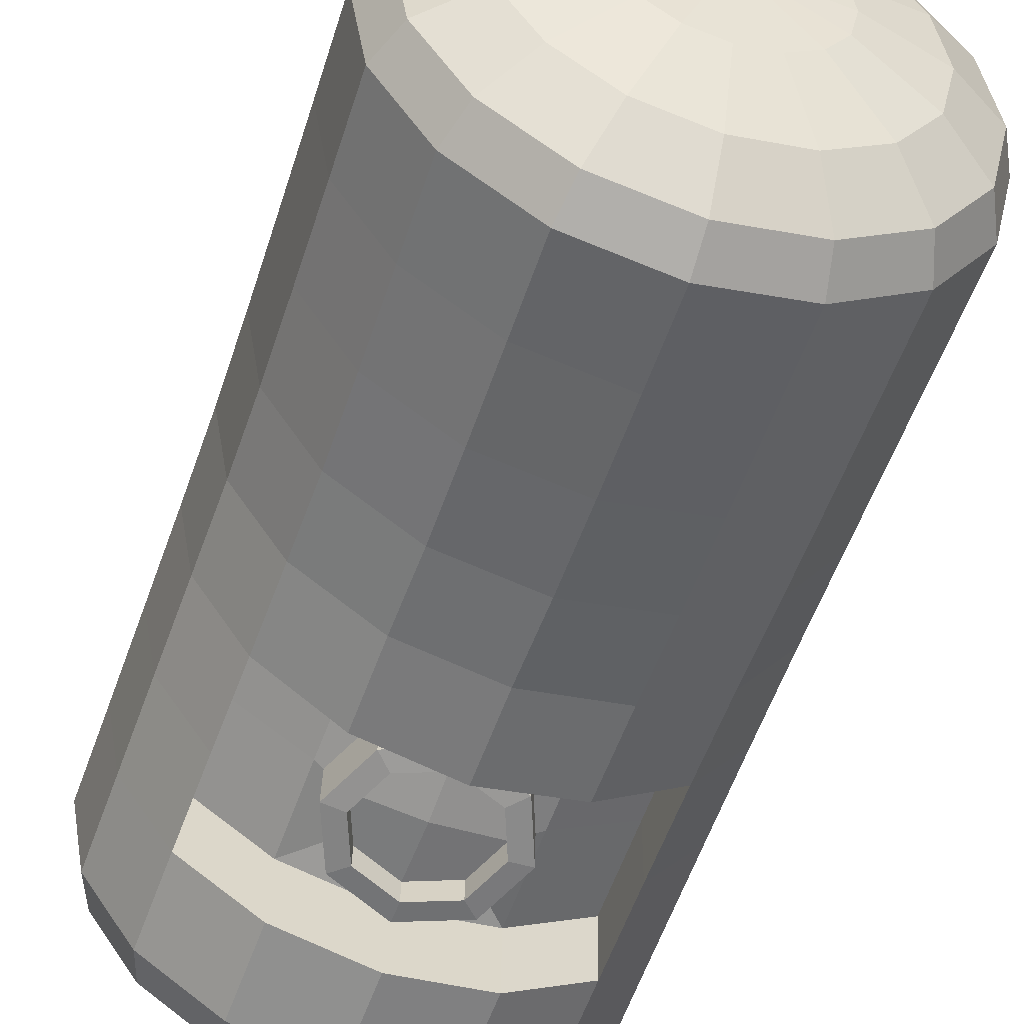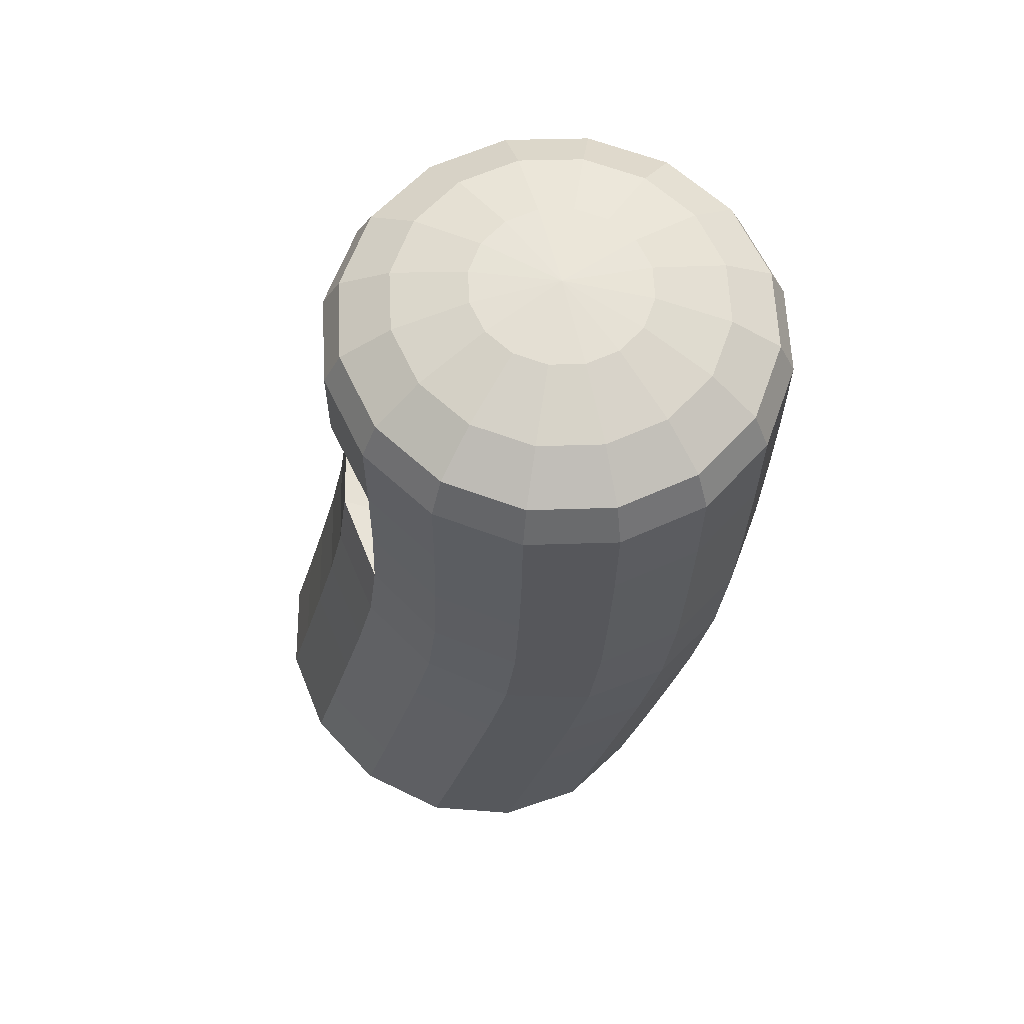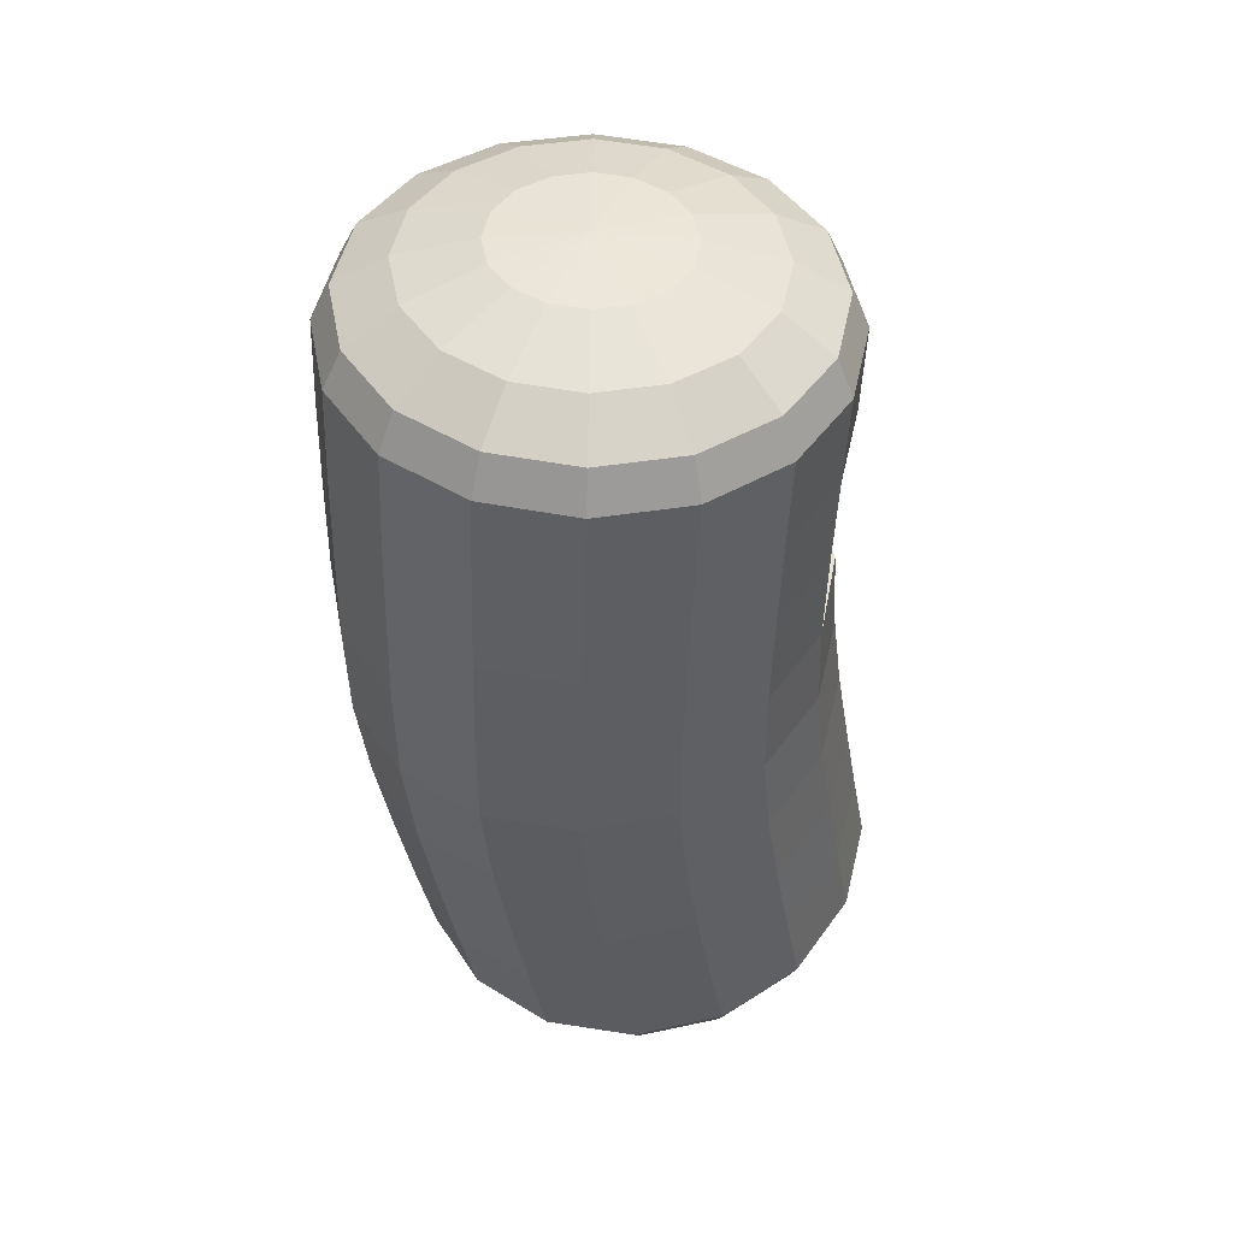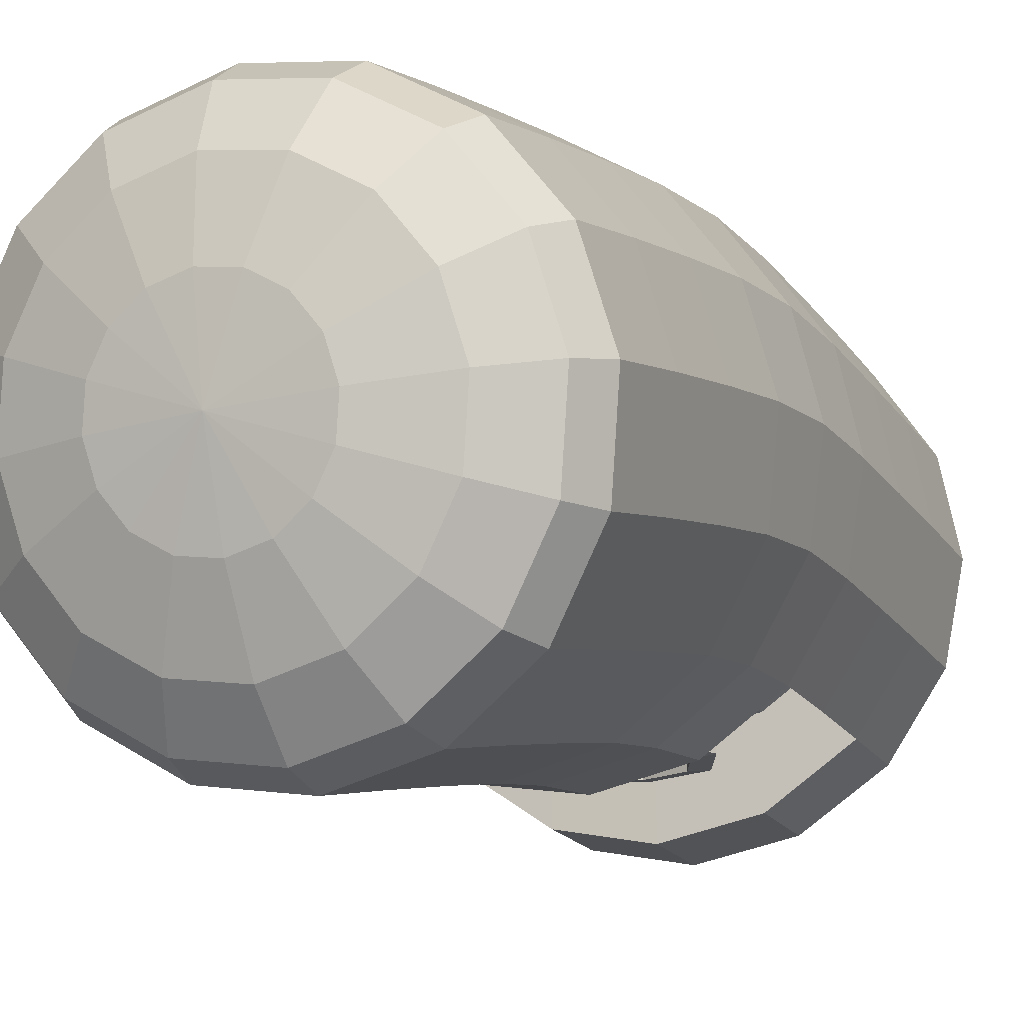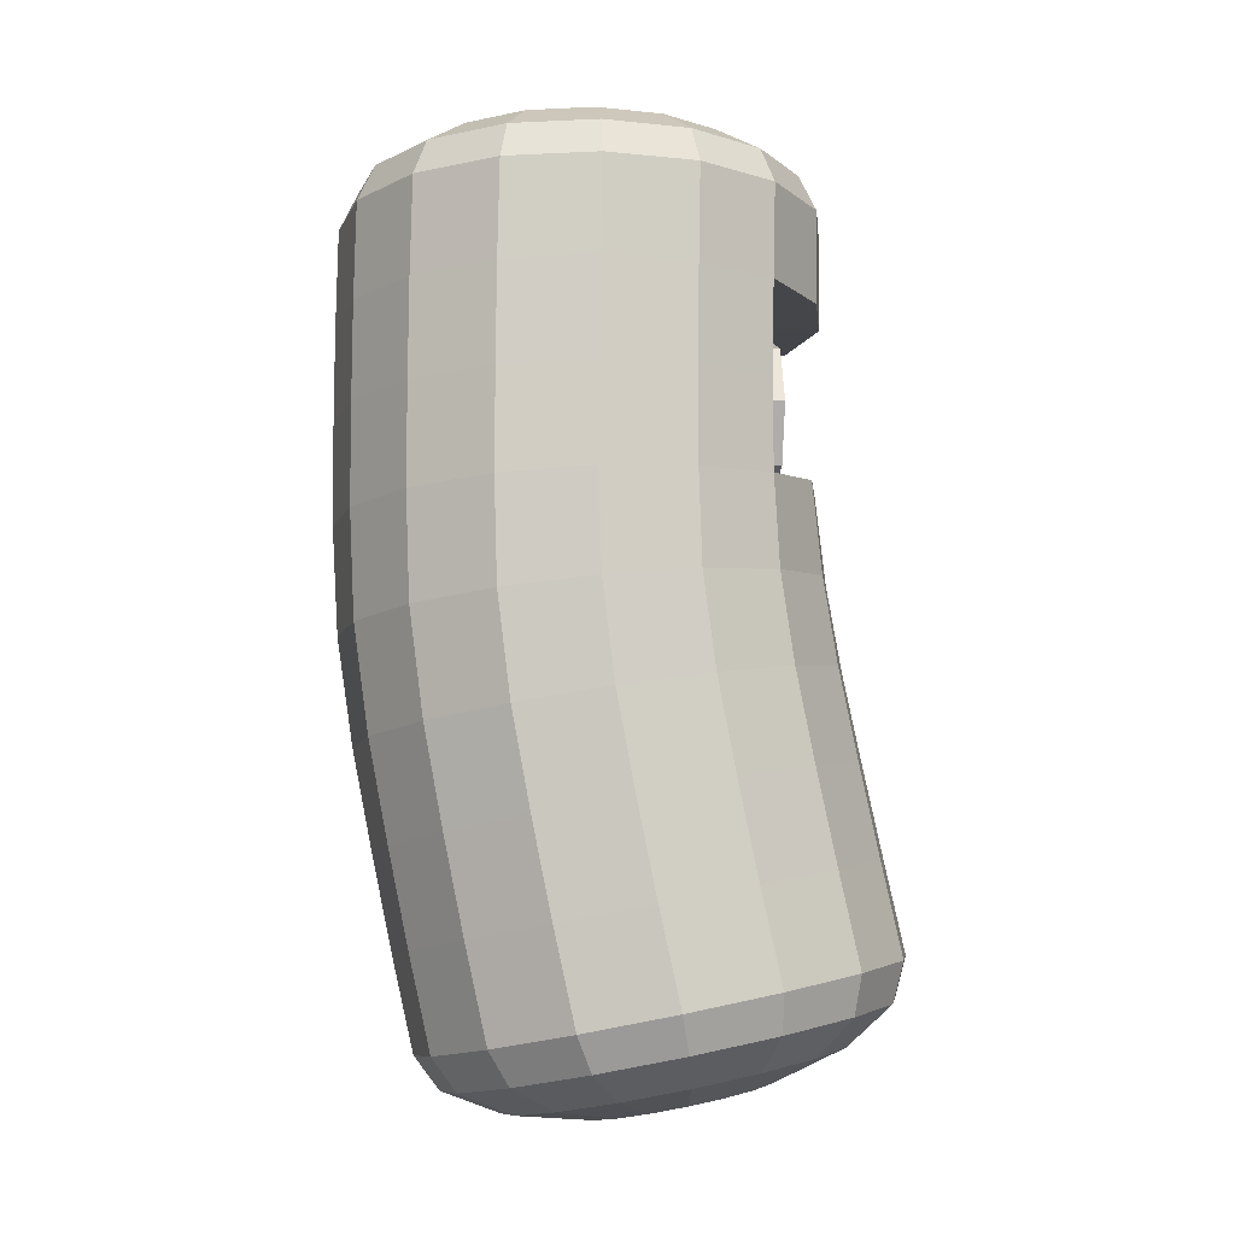
<metadata>
{"format":"obj","ext":"obj","renderer":"f3d","projection":"perspective","resolution":1024,"background":"white","views":[{"elev":-63.2,"azim":-24.9,"up":"+Z"},{"elev":67.1,"azim":-81.0,"up":"+Y"},{"elev":41.6,"azim":68.1,"up":"+Y"},{"elev":-17.1,"azim":17.6,"up":"+Z"},{"elev":-14.6,"azim":84.8,"up":"+Y"}]}
</metadata>
<code>
o Sphere
v -0.1967 0.1272 0.3671
v -0.2041 0.05905 0.3136
v -0.2059 0.01658 0.194
v -0.2018 0.006232 0.0262
v -0.384 0.1602 0.3237
v -0.3772 0.08953 0.2736
v -0.3384 0.03991 0.1633
v -0.2735 0.01886 0.009603
v -0.5384 0.2034 0.2124
v -0.5198 0.1295 0.1708
v -0.4475 0.07049 0.08466
v -0.3326 0.03541 -0.03295
v -0.6363 0.2503 0.05028
v -0.6102 0.1728 0.02104
v -0.5167 0.1037 -0.02998
v -0.37 0.05336 -0.09499
v -0.6628 0.2938 -0.1381
v -0.6347 0.213 -0.153
v -0.5354 0.1344 -0.1631
v -0.3802 0.06999 -0.1671
v -0.6138 0.3272 -0.3239
v -0.5895 0.2438 -0.3247
v -0.5008 0.158 -0.2946
v -0.3615 0.08277 -0.2382
v -0.497 0.3454 -0.4791
v -0.4815 0.2606 -0.468
v -0.4182 0.1709 -0.4043
v -0.3167 0.08973 -0.2976
v -0.3299 0.3457 -0.5798
v -0.3271 0.2609 -0.5611
v -0.3001 0.1711 -0.4755
v -0.2528 0.08984 -0.3361
v -0.1381 0.328 -0.6109
v -0.15 0.2445 -0.5898
v -0.1645 0.1586 -0.4975
v -0.1794 0.08306 -0.348
v -0.1925 0.02957 -0.1641
v 0.0492 0.295 -0.5675
v 0.02311 0.2141 -0.5497
v -0.032 0.1352 -0.4668
v -0.1077 0.07044 -0.3314
v 0.2035 0.2517 -0.4563
v 0.1657 0.1741 -0.447
v 0.07714 0.1046 -0.3882
v -0.04865 0.05389 -0.2889
v 0.3014 0.2048 -0.2942
v 0.2561 0.1308 -0.2972
v 0.1463 0.07147 -0.2736
v -0.0112 0.03593 -0.2268
v 0.3279 0.1613 -0.1059
v 0.2806 0.09061 -0.1232
v 0.1651 0.04074 -0.1404
v -0.001065 0.0193 -0.1547
v 0.279 0.128 0.08001
v 0.2354 0.05978 0.04851
v 0.1305 0.01714 -0.008951
v -0.01979 0.006532 -0.08361
v 0.1621 0.1098 0.2352
v 0.1274 0.04295 0.1918
v 0.04784 0.004259 0.1007
v -0.06451 -0.000437 -0.02425
v -0.004916 0.1095 0.336
v -0.02692 0.0427 0.2849
v -0.07029 0.004065 0.172
v -0.1284 -0.000542 0.01432
v 0.01257 1.931 0.4121
v 0.007585 1.863 0.5193
v 0.001171 1.784 0.5564
v -0.05769 1.984 0.2366
v -0.1224 1.943 0.3862
v -0.1688 1.878 0.4855
v -0.1897 1.801 0.5198
v -0.1198 1.99 0.1956
v -0.2371 1.954 0.3104
v -0.3187 1.893 0.3865
v -0.3519 1.817 0.4129
v -0.1615 1.995 0.1339
v -0.3142 1.962 0.1963
v -0.4193 1.904 0.2374
v -0.4608 1.829 0.2518
v -0.1764 1.997 0.06076
v -0.4928 1.446 -0.1299
v -0.3418 1.967 0.06121
v -0.523 1.073 -0.1527
v -0.4554 1.91 0.06089
v -0.5648 0.7068 -0.2327
v -0.4995 1.836 0.06155
v -0.4489 0.7229 -0.389
v -0.1623 1.997 -0.01256
v -0.4102 1.081 -0.3117
v -0.3158 1.967 -0.07427
v -0.3826 1.446 -0.2886
v -0.4213 1.91 -0.1156
v 0.4258 1.347 0.2472
v -0.4622 1.837 -0.1288
v 0.3844 0.9289 0.2375
v -0.1214 1.995 -0.07493
v 0.3311 0.5192 0.1687
v -0.2401 1.963 -0.1895
v 0.2153 0.5036 0.3247
v -0.3222 1.905 -0.2656
v 0.2725 0.9231 0.3965
v -0.3546 1.831 -0.2905
v 0.3177 1.351 0.4091
v -0.05979 1.99 -0.1169
v 0.464 1.35 0.05696
v -0.1263 1.954 -0.267
v 0.4273 0.9457 0.04889
v -0.1738 1.894 -0.3679
v 0.3787 0.5491 -0.01787
v -0.1944 1.819 -0.4024
v -0.5316 1.441 0.05977
v 0.01308 1.984 -0.132
v -0.5662 1.055 0.03618
v 0.008358 1.943 -0.2949
v -0.6125 0.6766 -0.04599
v 0.002088 1.879 -0.4044
v -0.4941 1.43 0.25
v -0.004418 1.802 -0.4429
v -0.5335 1.029 0.226
v 0.08612 1.978 -0.118
v -0.5847 0.637 0.1428
v 0.1433 1.931 -0.269
v 0.3209 1.38 -0.2895
v 0.1784 1.864 -0.3706
v 0.292 1.003 -0.3017
v 0.1867 1.786 -0.4053
v 0.252 0.6324 -0.3689
v 0.1482 1.972 -0.07694
v 0.3509 0.5888 -0.2066
v 0.2581 1.92 -0.1932
v 0.3947 0.9712 -0.1405
v 0.3286 1.849 -0.2705
v 0.4269 1.361 -0.132
v 0.3497 1.77 -0.2954
v 0.01554 1.996 0.0596
v 0.1899 1.967 -0.01519
v 0.1352 1.036 -0.4104
v 0.3351 1.912 -0.07912
v 0.09693 0.6734 -0.48
v 0.4291 1.838 -0.122
v -0.3864 1.414 0.4113
v 0.4581 1.757 -0.1353
v -0.4301 1 0.3877
v 0.2049 1.965 0.05792
v -0.4856 0.5937 0.3049
v 0.3627 1.907 0.05596
v 0.1561 1.361 0.5176
v 0.4651 1.832 0.05402
v 0.1085 0.9289 0.5017
v 0.4967 1.75 0.05442
v 0.04891 0.5047 0.4264
v 0.1908 1.965 0.1312
v -0.1427 0.5221 0.4584
v 0.3367 1.907 0.1914
v -0.08264 0.9456 0.537
v 0.4311 1.832 0.231
v -0.03449 1.377 0.5562
v 0.4597 1.75 0.2452
v -0.225 1.396 0.5188
v 0.1498 1.967 0.1936
v -0.2717 0.9705 0.497
v 0.261 1.911 0.3067
v -0.3304 0.5534 0.4157
v 0.3322 1.838 0.3816
v 0.3526 1.757 0.4077
v -0.05314 1.064 -0.4508
v 0.08823 1.972 0.2355
v -0.09069 0.7051 -0.5228
v 0.1472 1.92 0.3842
v 0.1835 1.848 0.4828
v -0.2449 1.079 -0.4164
v 0.1916 1.768 0.517
v 0.01536 1.978 0.2506
v -0.2824 0.7224 -0.4909
v -0.2091 1.624 -0.4011
v -0.0192 1.607 -0.4416
v -0.2069 1.598 0.5209
v 0.1743 1.565 0.5188
v -0.3688 1.615 0.4136
v 0.172 1.59 -0.4035
v 0.3352 1.574 -0.2918
v -0.4771 1.629 0.2524
v -0.5154 1.638 0.06203
v 0.4806 1.55 0.05683
v 0.4431 1.548 0.2475
v -0.4775 1.641 -0.1282
v -0.3688 1.637 -0.2886
v 0.3355 1.554 0.4098
v 0.4426 1.559 -0.1328
v -0.01623 1.581 0.5579
v -0.5078 1.255 -0.1355
v -0.3953 1.262 -0.2936
v 0.4071 1.141 0.246
v 0.2978 1.142 0.407
v 0.4468 1.149 0.05626
v -0.5482 1.246 0.05407
v -0.5122 1.23 0.2443
v 0.3072 1.189 -0.2901
v 0.4112 1.165 -0.1327
v 0.1534 1.225 -0.3898
v -0.4058 1.21 0.4058
v 0.1354 1.151 0.5145
v -0.05528 1.167 0.552
v -0.2453 1.188 0.5139
v -0.03387 1.254 -0.4275
v -0.2275 1.265 -0.3952
v -0.542 0.8931 -0.1893
v -0.4271 0.9069 -0.3466
v 0.3576 0.7193 0.2088
v 0.243 0.7068 0.3657
v 0.4037 0.745 0.02154
v -0.5882 0.8668 -0.001772
v -0.5589 0.8316 0.1874
v 0.2743 0.8201 -0.3296
v 0.3744 0.7803 -0.1675
v 0.1185 0.8587 -0.4402
v -0.4584 0.7927 0.3494
v 0.07736 0.7093 0.4686
v -0.1141 0.7265 0.5015
v -0.3023 0.7558 0.4597
v -0.06937 0.889 -0.4824
v -0.261 0.9058 -0.4496
v -0.1695 0.3241 0.4143
v 0.3265 0.3967 -0.2491
v 0.1889 0.3062 0.2815
v -0.4726 0.5346 -0.4331
v -0.589 0.5172 -0.2772
v 0.3053 0.3231 0.1259
v 0.3536 0.3549 -0.06039
v -0.6373 0.4851 -0.09076
v -0.6102 0.4434 0.09792
v 0.2281 0.4423 -0.4114
v 0.07347 0.4847 -0.5228
v -0.5118 0.3982 0.2601
v 0.0222 0.3065 0.3828
v -0.357 0.3563 0.3712
v -0.114 0.5172 -0.566
v -0.3057 0.5347 -0.5345
v -0.3842 1.437 -0.1191
v -0.207 1.423 -0.2479
v 0.157 1.389 -0.2324
v 0.3196 1.371 -0.1201
v -0.3682 1.632 -0.1157
v 0.3038 1.175 -0.1221
v 0.08054 1.277 -0.2488
v -0.04385 1.243 -0.2463
v -0.1645 1.301 -0.2483
v -0.1468 1.539 -0.2475
v -0.02023 1.578 -0.2483
v 0.09857 1.517 -0.2491
v 0.3357 1.568 -0.1187
v -0.3996 1.245 -0.1252
v 0.1427 1.197 -0.2328
v 0.14 1.391 -0.2495
v -0.2376 1.235 -0.2331
v -0.2239 1.424 -0.2308
v -0.2082 1.62 -0.2284
v 0.1728 1.586 -0.2307
v -0.01827 1.603 -0.269
v -0.04379 1.225 -0.2657
v -0.2071 1.426 -0.3403
v 0.1399 1.395 -0.342
v -0.043 1.285 -0.3477
v -0.02356 1.538 -0.3452
v 0.05111 1.313 -0.3479
v -0.1319 1.331 -0.3468
v -0.1181 1.509 -0.3449
v 0.06521 1.493 -0.346
v 0.07974 1.28 -0.3432
v 0.09599 1.399 -0.3471
v -0.1653 1.303 -0.3423
v -0.1631 1.423 -0.3456
v -0.1467 1.542 -0.3389
v 0.09876 1.52 -0.3404
v -0.01988 1.582 -0.339
v -0.0458 1.244 -0.3427
v -0.1633 1.421 -0.2908
v -0.03417 1.408 -0.3082
v 0.09578 1.397 -0.2925
v -0.04421 1.281 -0.2944
v -0.02336 1.537 -0.2898
v 0.05038 1.31 -0.2941
v -0.1323 1.328 -0.2923
v -0.1181 1.507 -0.2896
v 0.06537 1.491 -0.2906
f 37 4 8
f 2 1 5 6
f 3 2 6 7
f 8 7 11 12
f 37 8 12
f 6 5 9 10
f 7 6 10 11
f 9 13 14 10
f 11 10 14 15
f 12 11 15 16
f 37 12 16
f 15 19 20 16
f 37 16 20
f 14 13 17 18
f 15 14 18 19
f 17 21 22 18
f 19 18 22 23
f 20 19 23 24
f 37 20 24
f 23 27 28 24
f 37 24 28
f 22 21 25 26
f 23 22 26 27
f 27 26 30 31
f 28 27 31 32
f 37 28 32
f 26 25 29 30
f 37 32 36
f 30 29 33 34
f 31 30 34 35
f 32 31 35 36
f 35 34 39 40
f 36 35 40 41
f 37 36 41
f 34 33 38 39
f 37 41 45
f 39 38 42 43
f 40 39 43 44
f 41 40 44 45
f 43 47 48 44
f 45 44 48 49
f 37 45 49
f 43 42 46 47
f 49 53 37
f 47 46 50 51
f 48 47 51 52
f 49 48 52 53
f 53 52 56 57
f 37 53 57
f 51 50 54 55
f 52 51 55 56
f 55 54 58 59
f 56 55 59 60
f 57 56 60 61
f 37 57 61
f 61 60 64 65
f 37 61 65
f 176 188 103 111
f 177 176 111 119
f 59 58 62 63
f 179 189 166 173
f 181 177 119 127
f 60 59 63 64
f 178 191 68 72
f 180 178 72 76
f 62 1 2 63
f 185 190 143 151
f 191 179 173 68
f 183 180 76 80
f 64 63 2 3
f 182 181 127 135
f 65 64 3 4
f 190 182 135 143
f 184 183 80 87
f 37 65 4
f 187 184 87 95
f 186 185 151 159
f 68 67 71 72
f 189 186 159 166
f 188 187 95 103
f 174 136 69
f 67 66 70 71
f 168 136 174
f 211 210 96 102
f 70 74 75 71
f 72 71 75 76
f 69 136 73
f 70 69 73 74
f 73 136 77
f 74 73 77 78
f 75 74 78 79
f 76 75 79 80
f 78 83 85 79
f 80 79 85 87
f 77 136 81
f 78 77 81 83
f 83 81 89 91
f 85 83 91 93
f 87 85 93 95
f 81 136 89
f 181 182 252 259
f 95 93 101 103
f 223 209 90 172
f 89 136 97
f 239 227 88 175
f 91 89 97 99
f 92 188 244 240
f 93 91 99 101
f 222 223 172 167
f 99 97 105 107
f 238 239 175 169
f 101 99 107 109
f 203 195 104 148
f 103 101 109 111
f 219 211 102 150
f 97 136 105
f 236 226 100 152
f 111 109 117 119
f 177 181 259 260
f 105 136 113
f 217 222 167 138
f 107 105 113 115
f 234 238 169 140
f 109 107 115 117
f 205 204 158 160
f 113 121 123 115
f 221 220 156 162
f 117 115 123 125
f 119 117 125 127
f 202 205 160 142
f 113 136 121
f 218 221 162 144
f 125 133 135 127
f 235 237 164 146
f 237 224 154 164
f 121 136 129
f 123 121 129 131
f 212 216 132 108
f 125 123 131 133
f 230 225 130 110
f 133 131 139 141
f 204 203 148 158
f 196 200 134 106
f 135 133 141 143
f 220 219 150 156
f 129 136 137
f 224 236 152 154
f 131 129 137 139
f 198 202 142 118
f 137 136 145
f 214 218 144 120
f 139 137 145 147
f 232 235 146 122
f 141 139 147 149
f 206 207 256 261
f 143 141 149 151
f 215 217 138 126
f 149 147 155 157
f 233 234 140 128
f 151 149 157 159
f 200 199 124 134
f 145 136 153
f 216 215 126 132
f 147 145 153 155
f 225 233 128 130
f 153 136 161
f 197 198 118 112
f 155 153 161 163
f 157 155 163 165
f 231 232 122 116
f 159 157 165 166
f 192 197 112 82
f 163 170 171 165
f 208 213 114 84
f 213 214 120 114
f 166 165 171 173
f 161 136 168
f 194 196 106 94
f 163 161 168 170
f 210 212 108 96
f 170 168 174 66
f 229 230 110 98
f 228 231 116 86
f 171 170 66 67
f 66 174 69 70
f 195 194 94 104
f 173 171 67 68
f 193 192 82 92
f 227 228 86 88
f 209 208 84 90
f 226 229 98 100
f 3 7 8 4
f 92 82 187 188
f 104 94 186 189
f 94 106 185 186
f 82 112 184 187
f 112 118 183 184
f 134 124 182 190
f 124 199 245 243
f 118 142 180 183
f 158 148 179 191
f 106 134 190 185
f 142 160 178 180
f 160 158 191 178
f 188 176 258 244
f 148 104 189 179
f 199 201 254 245
f 176 177 260 258
f 90 84 192 193
f 102 96 194 195
f 96 108 196 194
f 84 114 197 192
f 114 120 198 197
f 132 126 199 200
f 126 138 201 199
f 120 144 202 198
f 108 132 200 196
f 156 150 203 204
f 144 162 205 202
f 162 156 204 205
f 138 167 206 201
f 150 102 195 203
f 167 172 207 206
f 172 90 193 207
f 88 86 208 209
f 98 110 212 210
f 116 122 214 213
f 86 116 213 208
f 130 128 215 216
f 128 140 217 215
f 122 146 218 214
f 154 152 219 220
f 110 130 216 212
f 146 164 221 218
f 164 154 220 221
f 140 169 222 217
f 152 100 211 219
f 169 175 223 222
f 175 88 209 223
f 100 98 210 211
f 58 54 229 226
f 25 21 228 227
f 21 17 231 228
f 54 50 230 229
f 17 13 232 231
f 46 42 233 225
f 42 38 234 233
f 13 9 235 232
f 1 62 236 224
f 50 46 225 230
f 5 1 224 237
f 9 5 237 235
f 38 33 238 234
f 62 58 226 236
f 33 29 239 238
f 29 25 227 239
f 207 193 253 256
f 201 206 261 254
f 193 92 240 253
f 182 124 243 252
f 265 269 286 282
f 266 264 281 283
f 267 273 278 284
f 269 271 280 286
f 273 268 285 278
f 271 266 283 280
f 264 267 284 281
f 268 265 282 285
f 281 284 278 279
f 283 281 279 280
f 280 279 282 286
f 279 278 285 282
f 256 253 240 257
f 245 254 242 243
f 243 242 259 252
f 257 240 244 258
f 246 255 242 254
f 241 248 256 257
f 249 241 257 258
f 255 251 259 242
f 251 250 260 259
f 250 249 258 260
f 247 246 254 261
f 248 247 261 256
f 255 246 270 263
f 241 249 274 262
f 250 251 275 276
f 246 247 277 270
f 247 248 272 277
f 249 250 276 274
f 251 255 263 275
f 248 241 262 272
f 266 271 263 270
f 273 267 272 262
f 268 273 262 274
f 271 269 275 263
f 269 265 276 275
f 265 268 274 276
f 264 266 270 277
f 267 264 277 272

</code>
